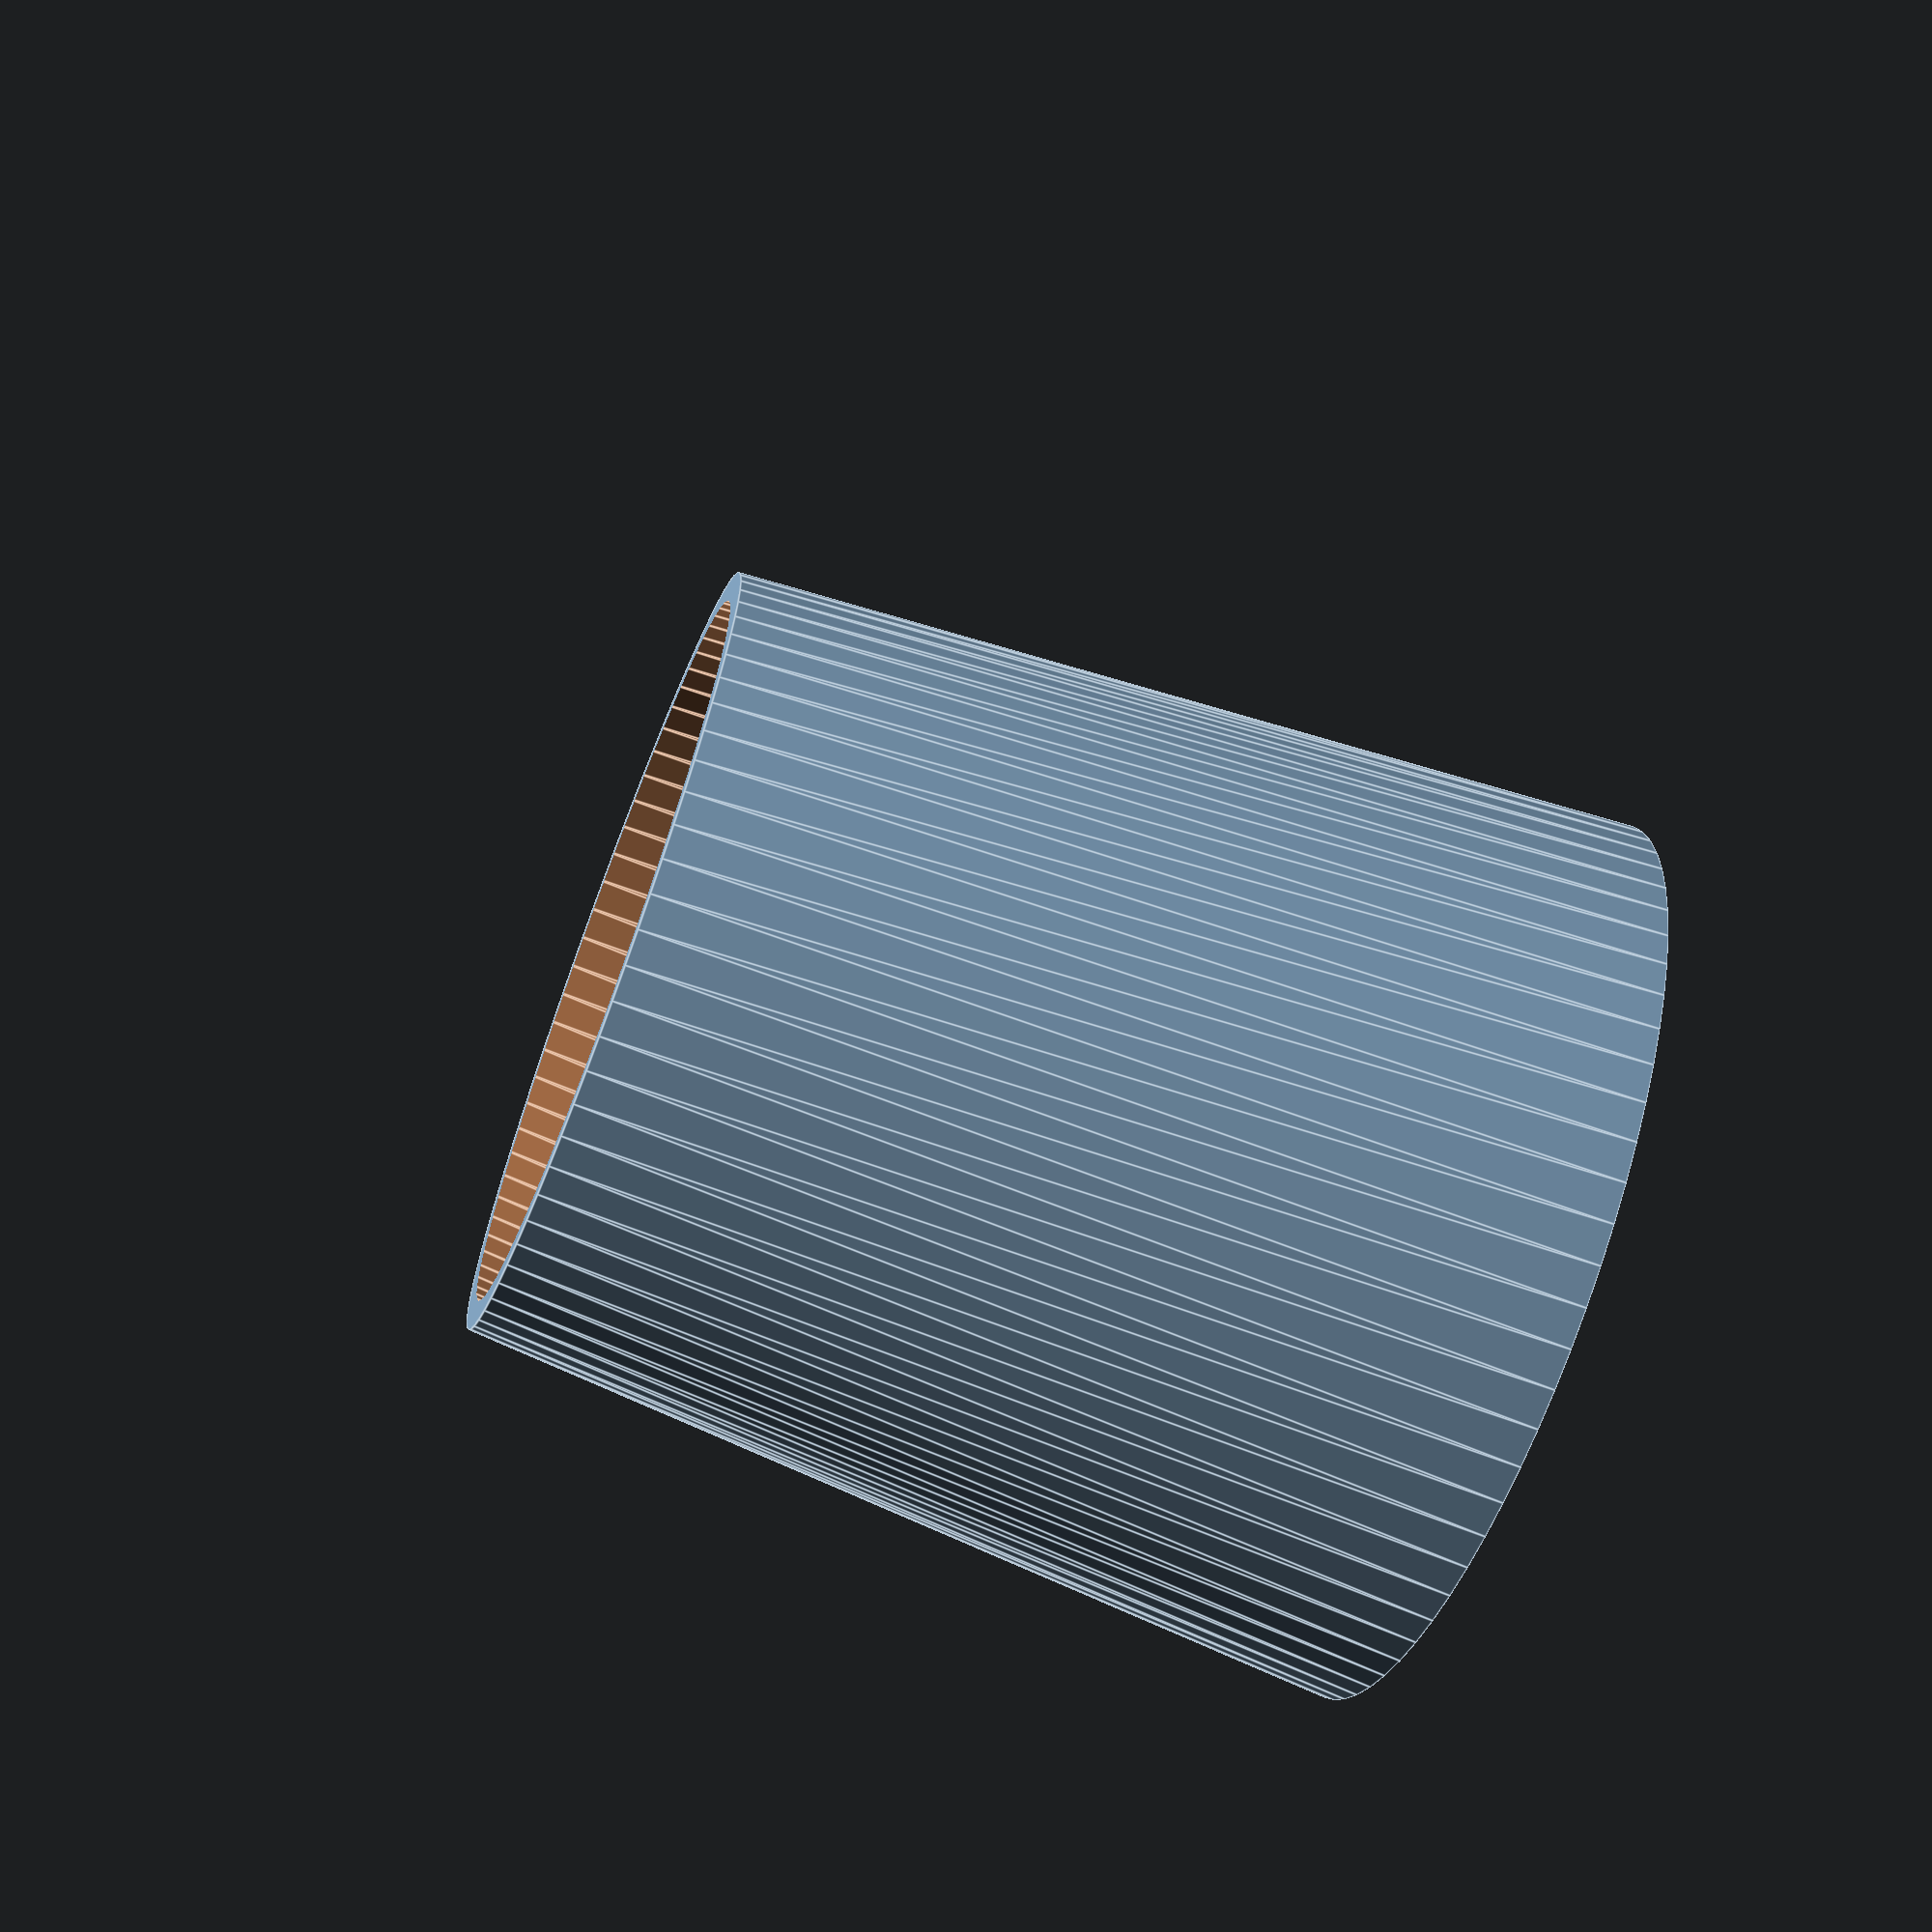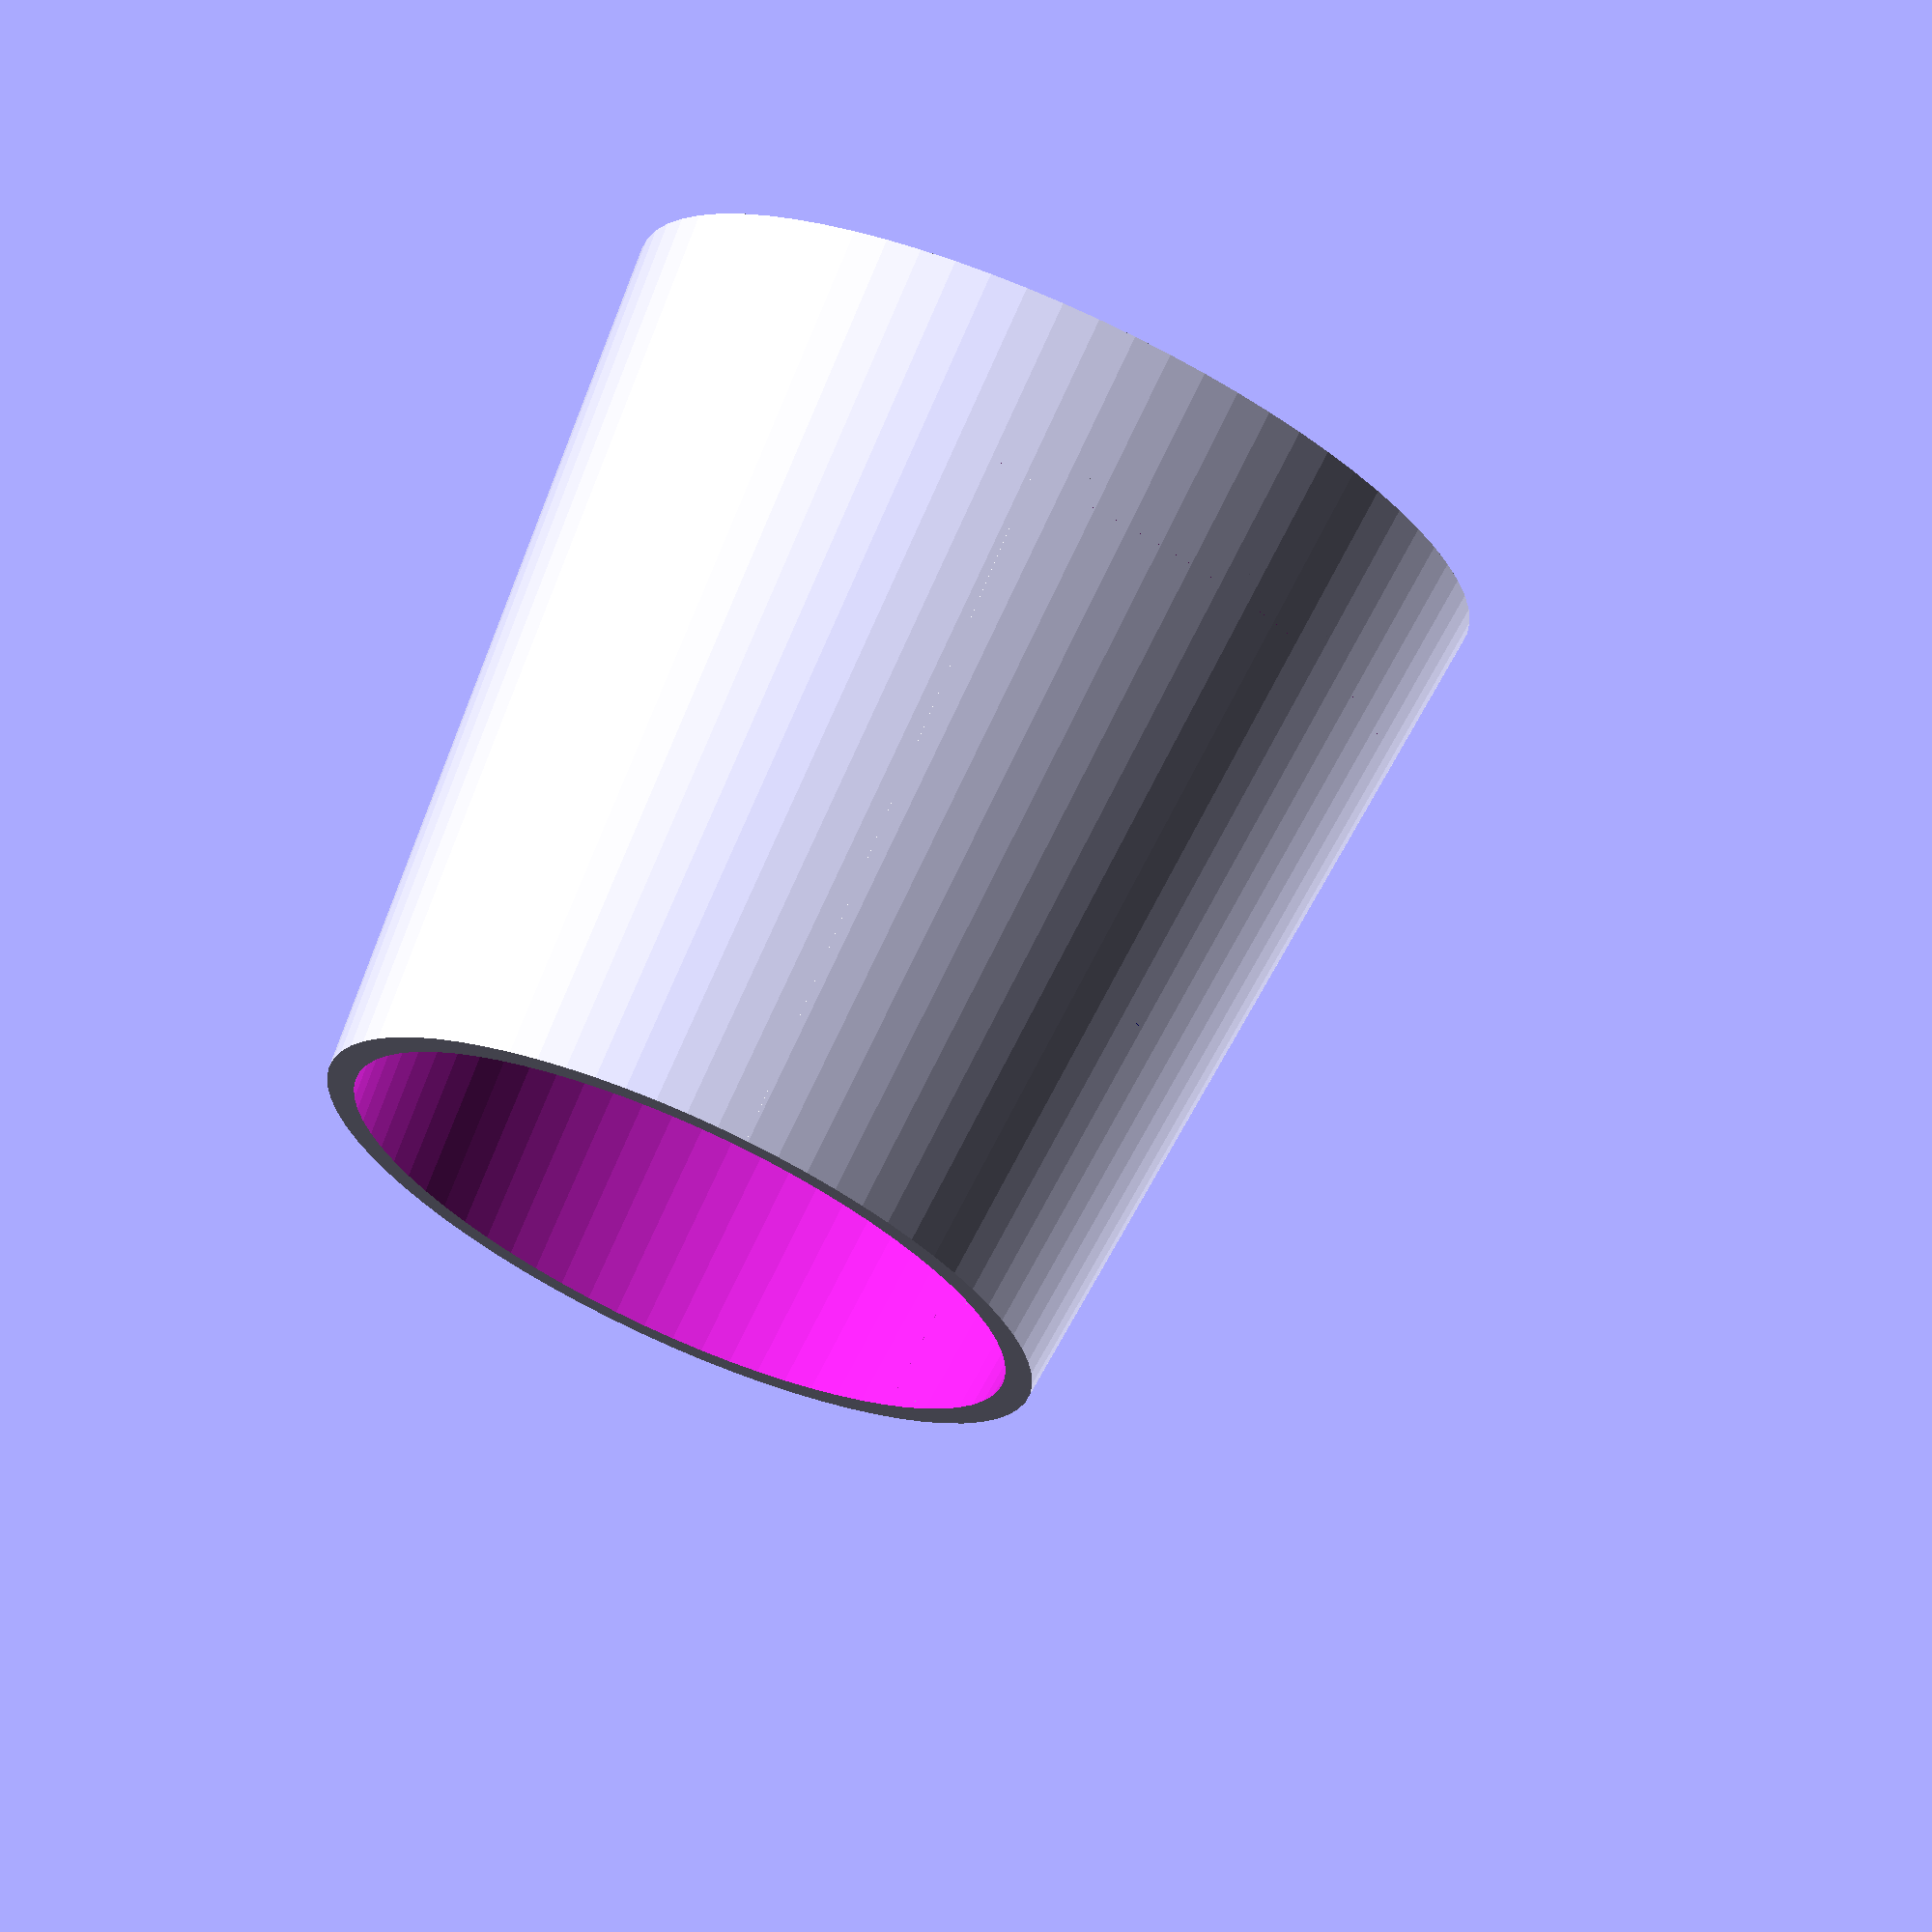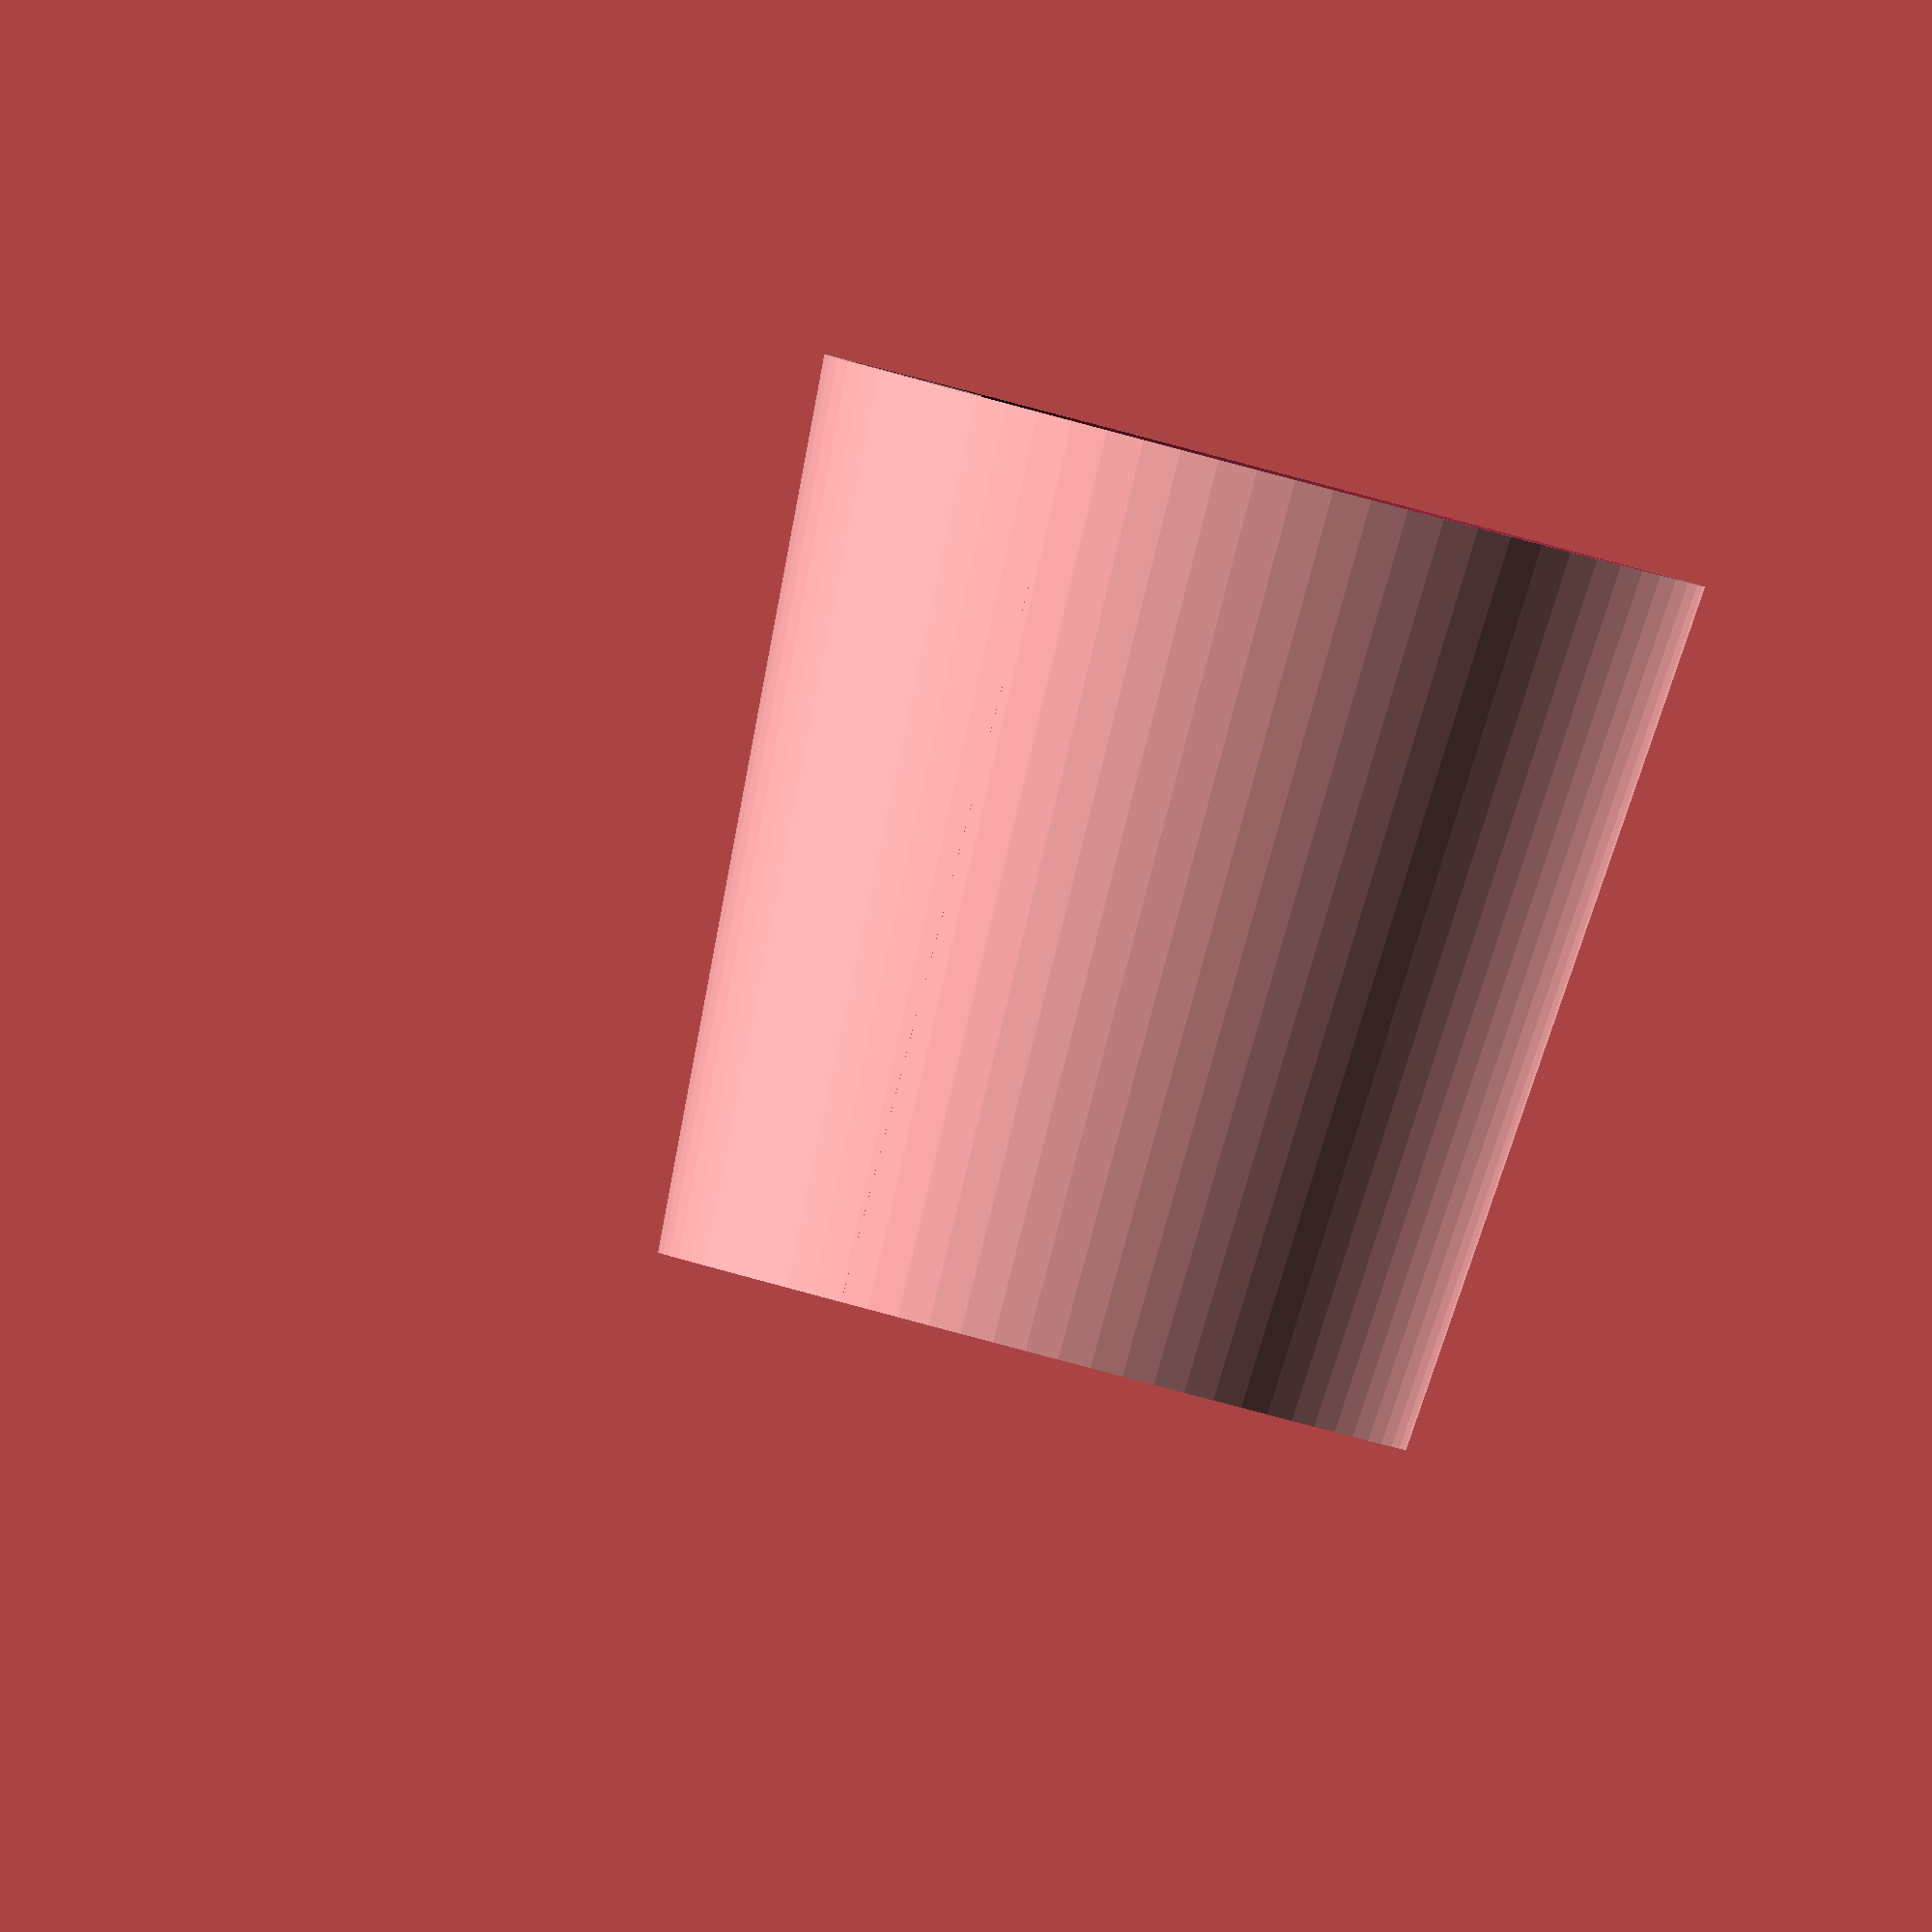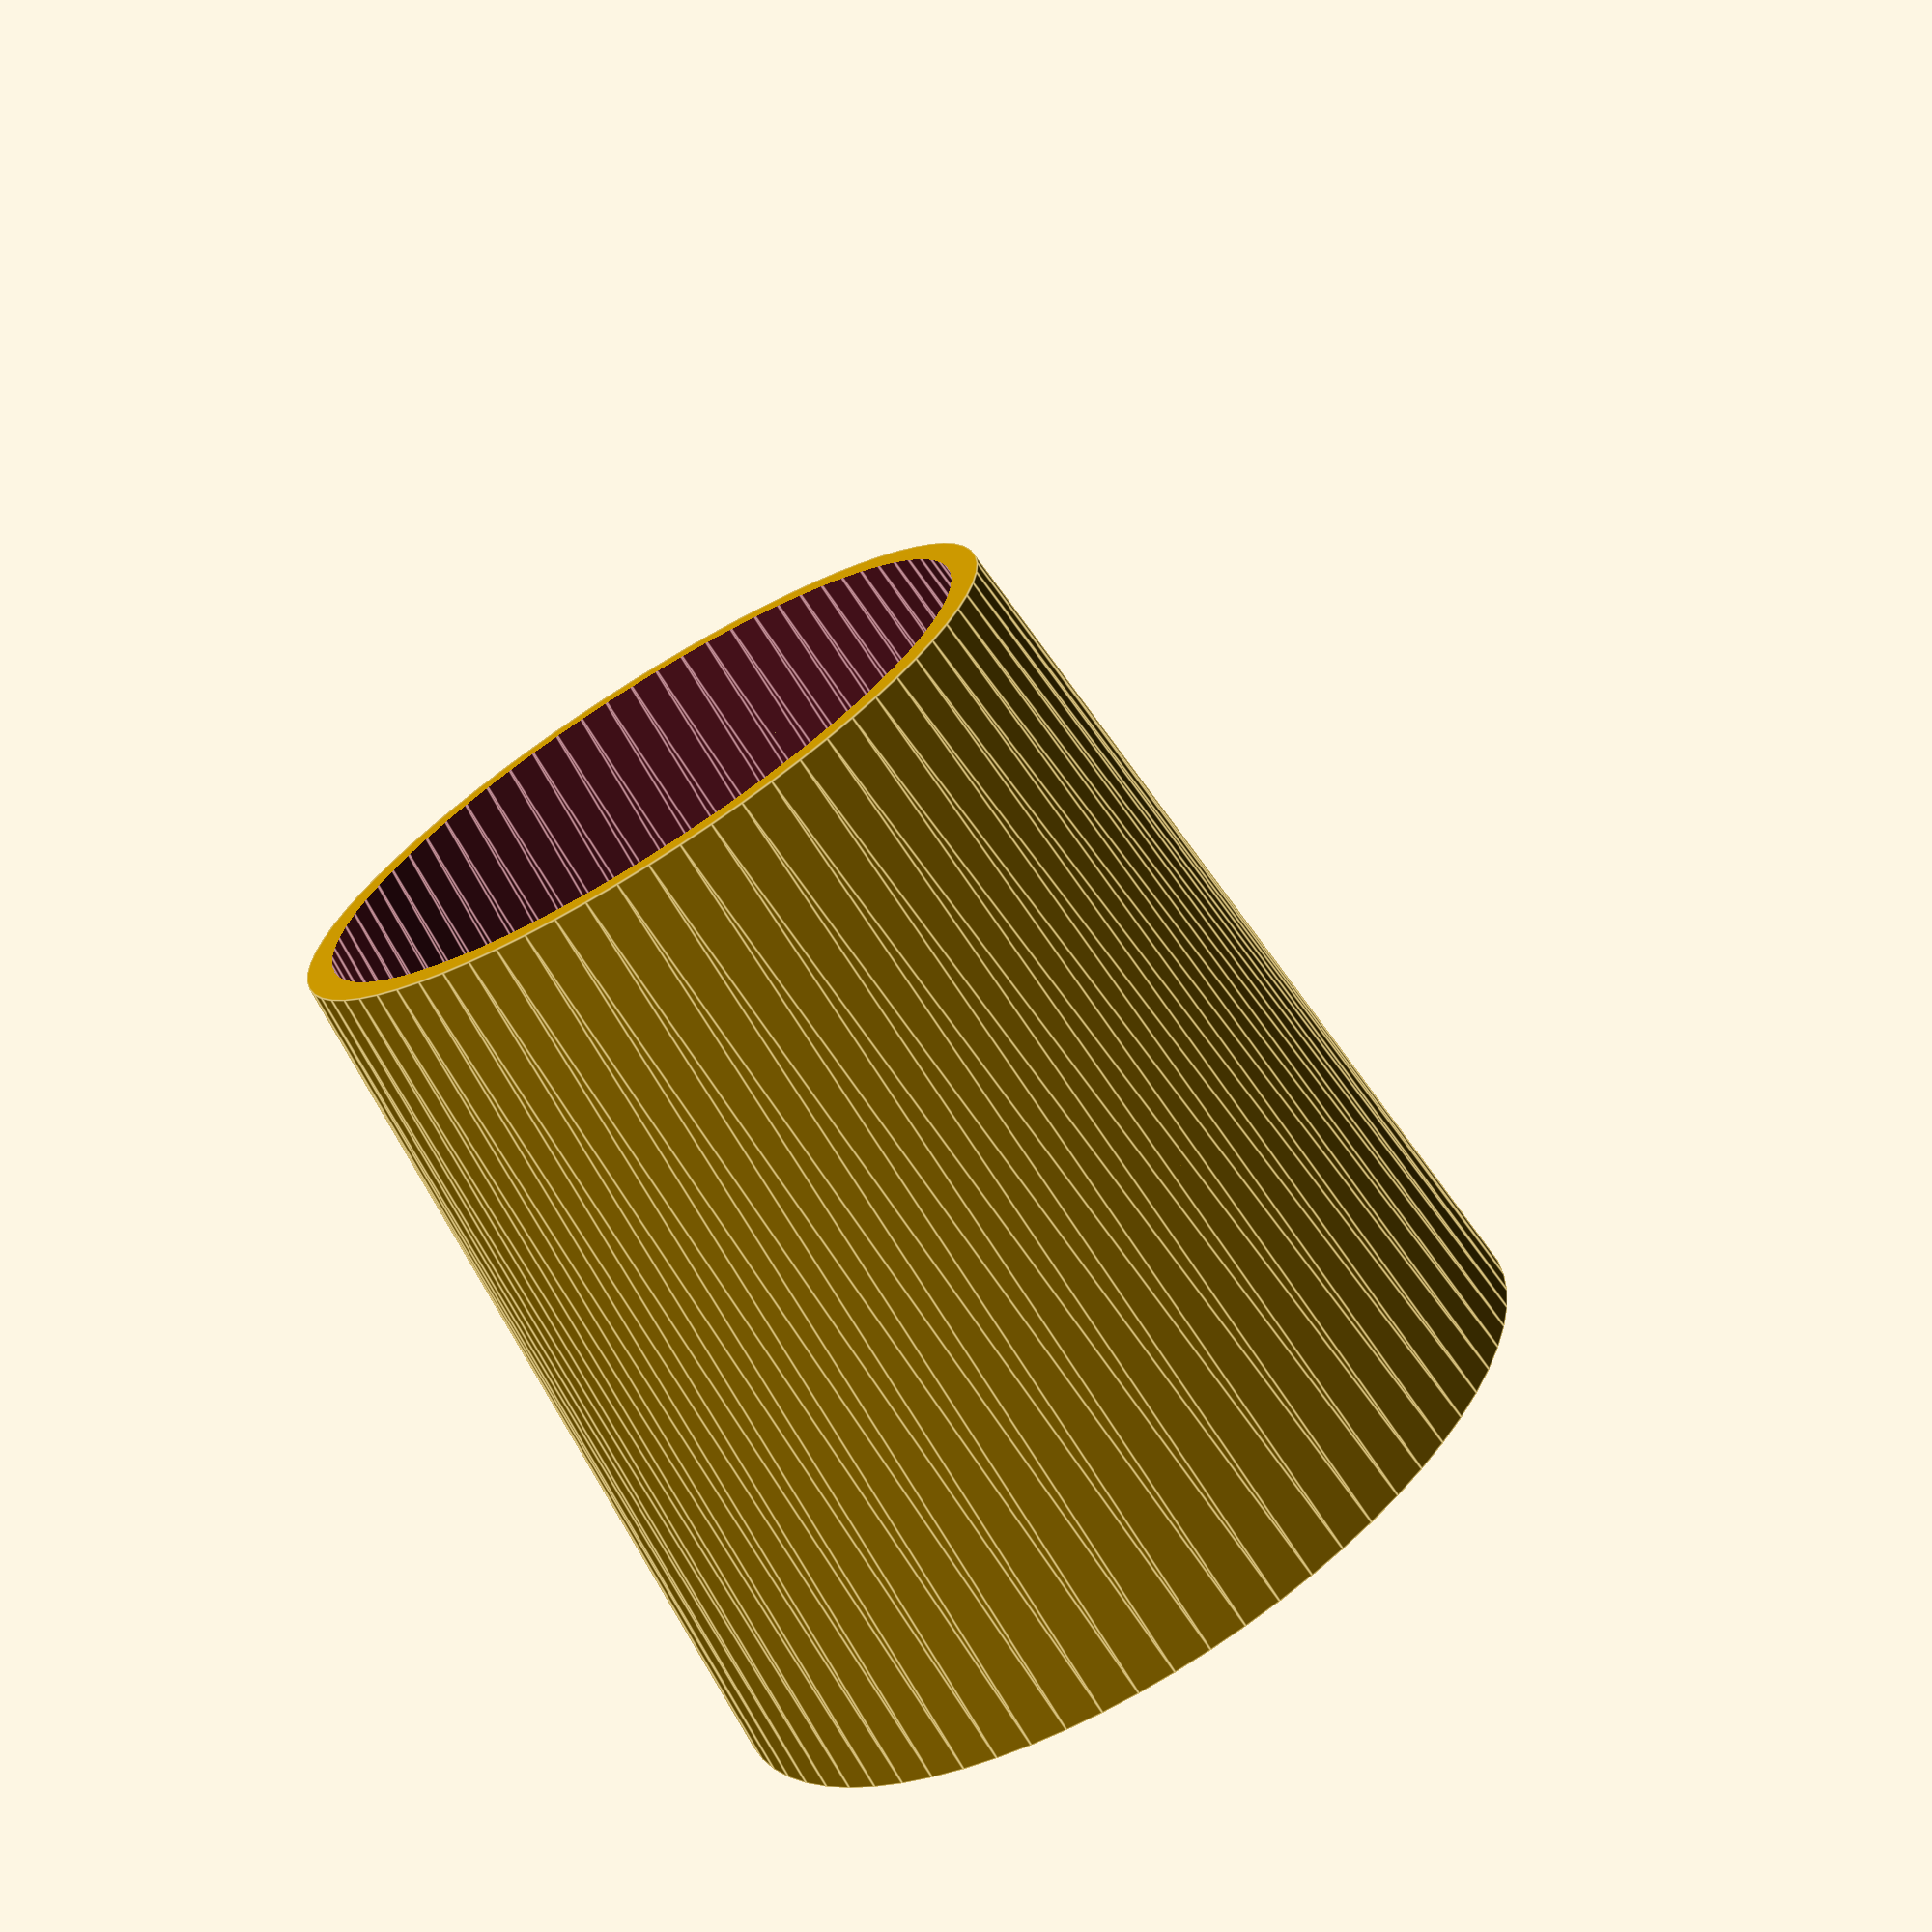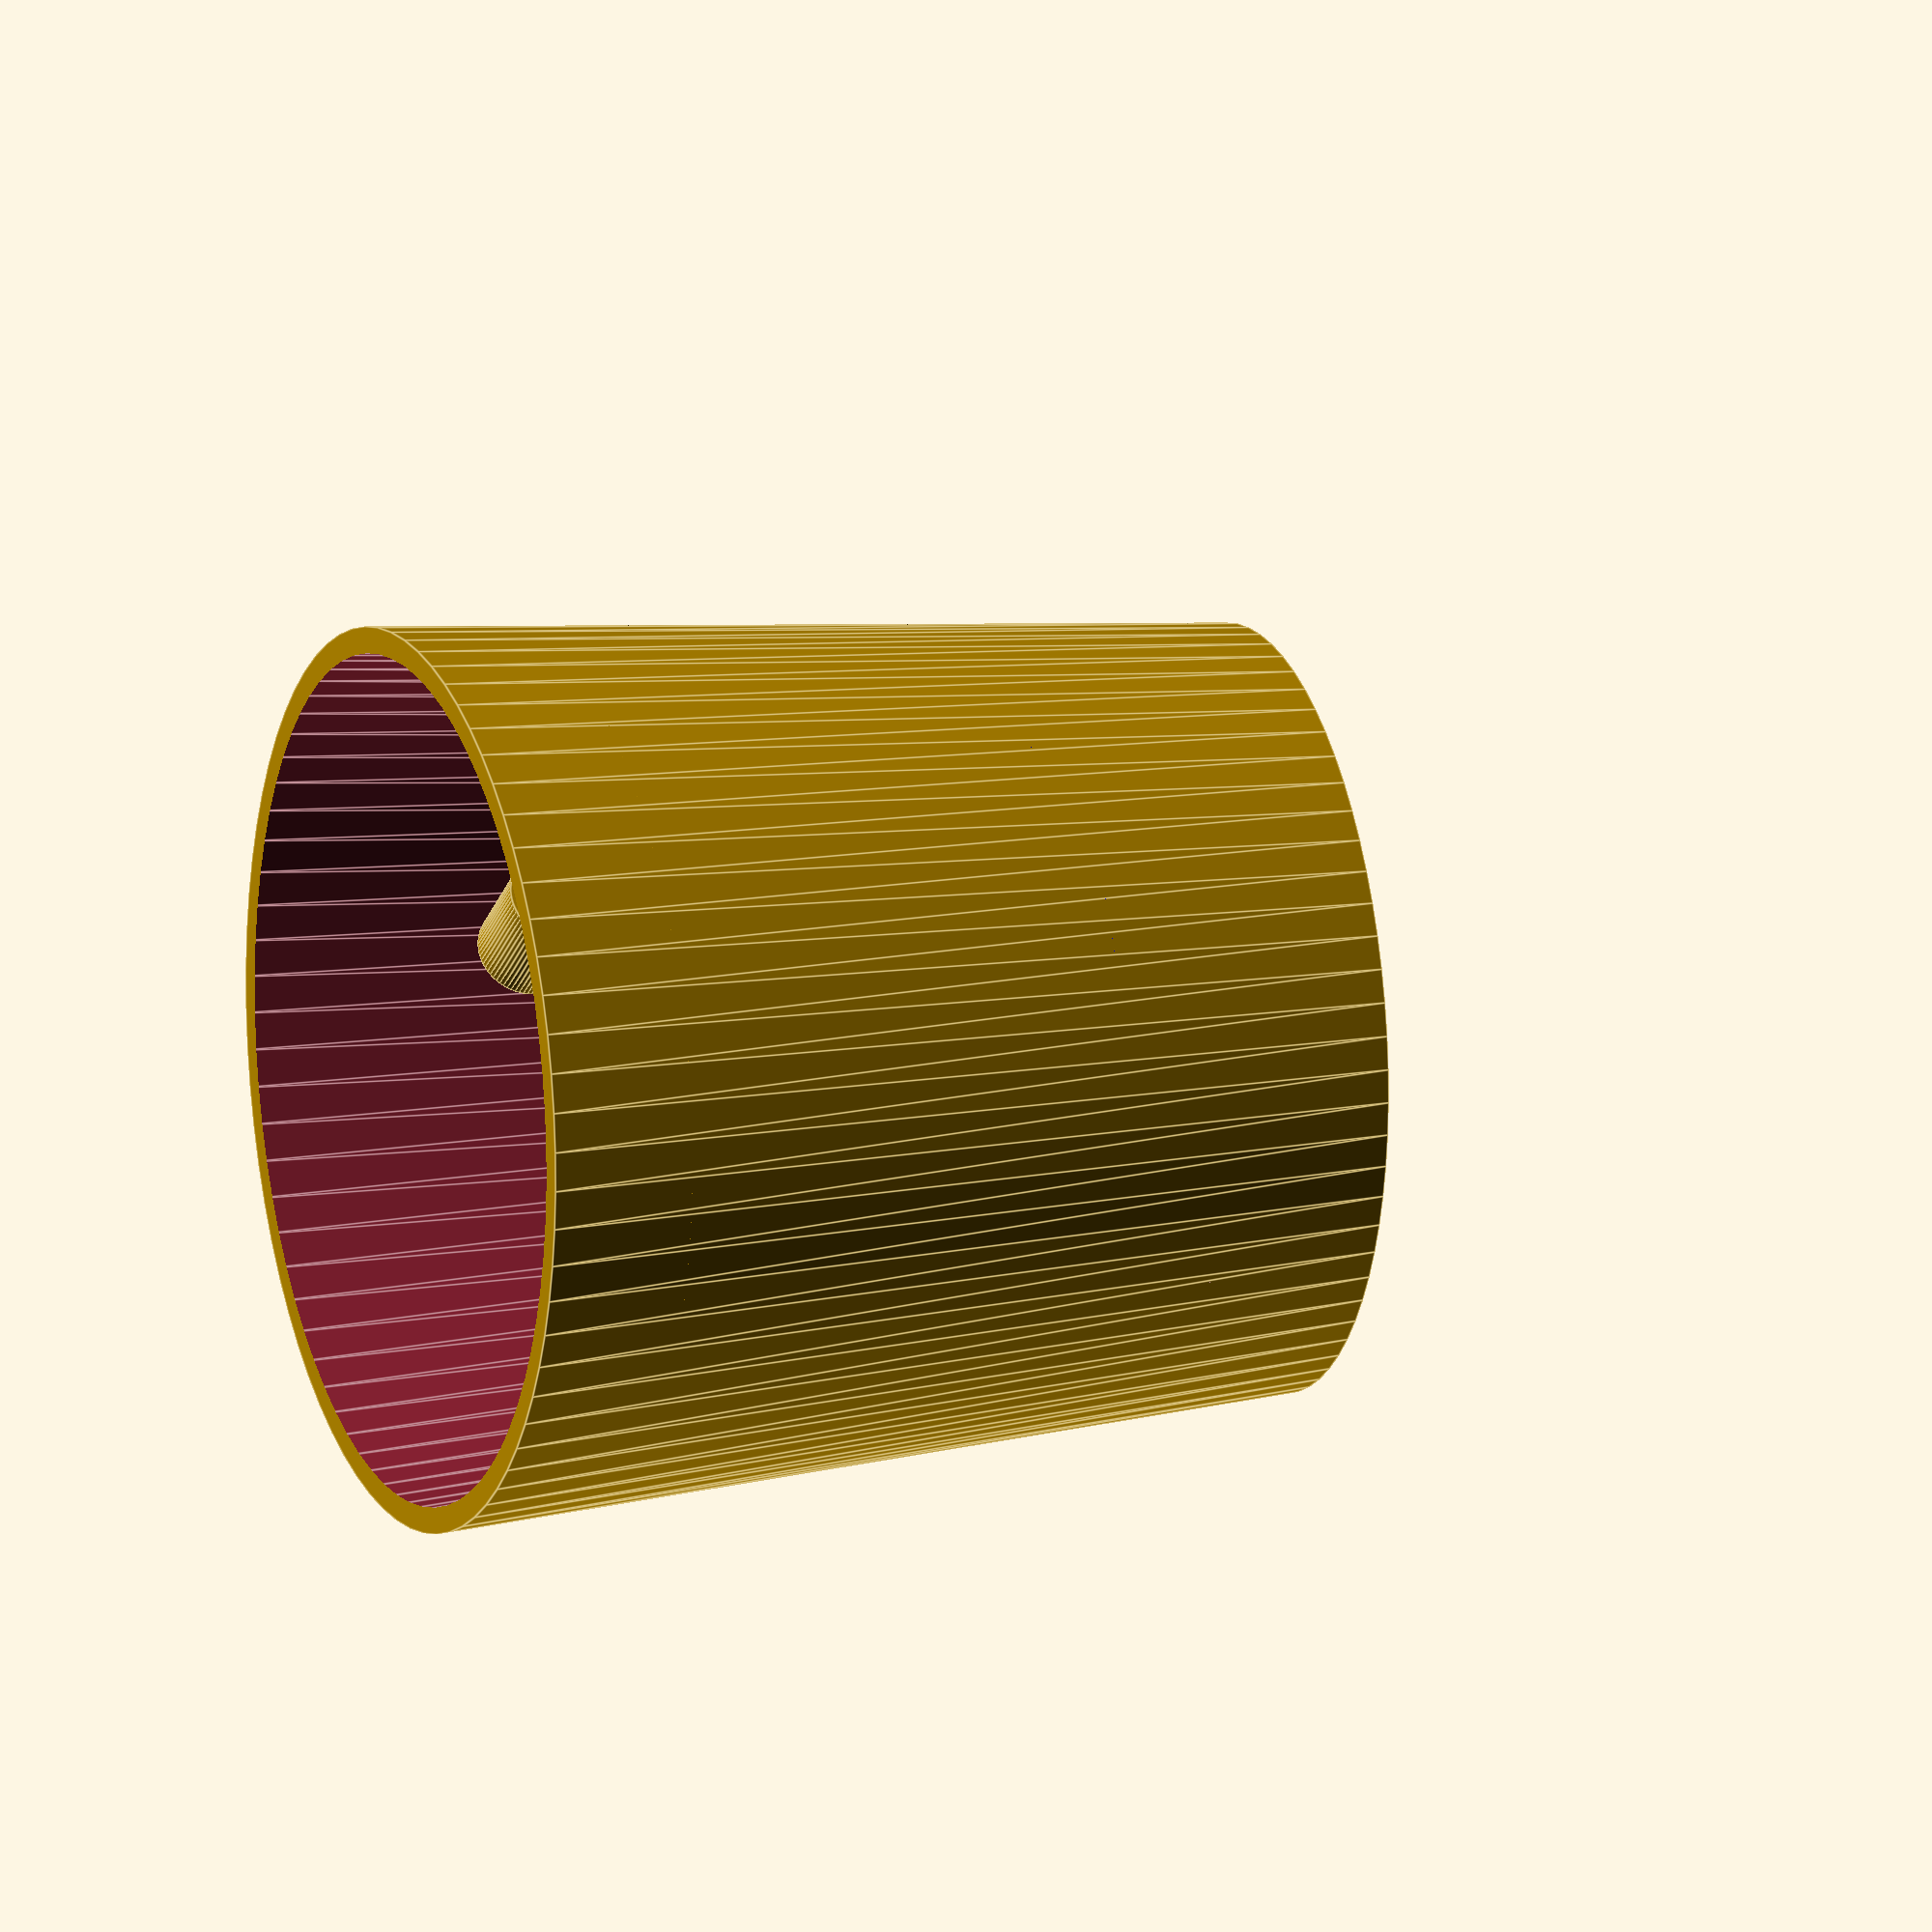
<openscad>
// Global resolution
$fs = 0.1;  // Don't generate smaller facets than 0.1 mm
$fa = 5;    // Don't generate larger angles than 5 degrees

union() {
    sleeve();
    translate([2,0,6]) mountingBracket();
}

module clipShelf() {
    difference() {
        difference() {
            color("LimeGreen") cube([5,20,4],true);
            translate([2,0,-2]) color("Blue") cube([6,21,3], true);
        };
        sleeve();
    }
}

module bottomShelf() {
    difference() {
        translate([-3,0,0]) color("LimeGreen")  cube([10,20,4],true);
        translate([-7,0,2]) cube([2,21,2],true);
    }
}

module sleeve() {
    difference() {
        cylinder(73, 36.5, 31, true);
        cylinder(77, 34.5, 28.5, true);
    }
}

module board() {
    color("Red") cube([40,20,2], true);
}

module mountingBracket() {
  translate([29.5,0,-34]) bottomShelf();
  translate([26,0,8]) clipShelf();
  difference() {
    translate([26.5,0,-38.5]) rotate([0,90,0]) cylinder(10,4,4, true);
    translate([26,0,-38.5]) rotate([0,90,0]) cylinder(12,2,2, true);
  }
}
echo(version=version());

</openscad>
<views>
elev=68.3 azim=289.3 roll=68.9 proj=p view=edges
elev=288.1 azim=341.2 roll=24.3 proj=o view=wireframe
elev=89.8 azim=359.0 roll=165.2 proj=o view=solid
elev=71.2 azim=344.2 roll=31.5 proj=p view=edges
elev=346.5 azim=218.5 roll=250.1 proj=o view=edges
</views>
